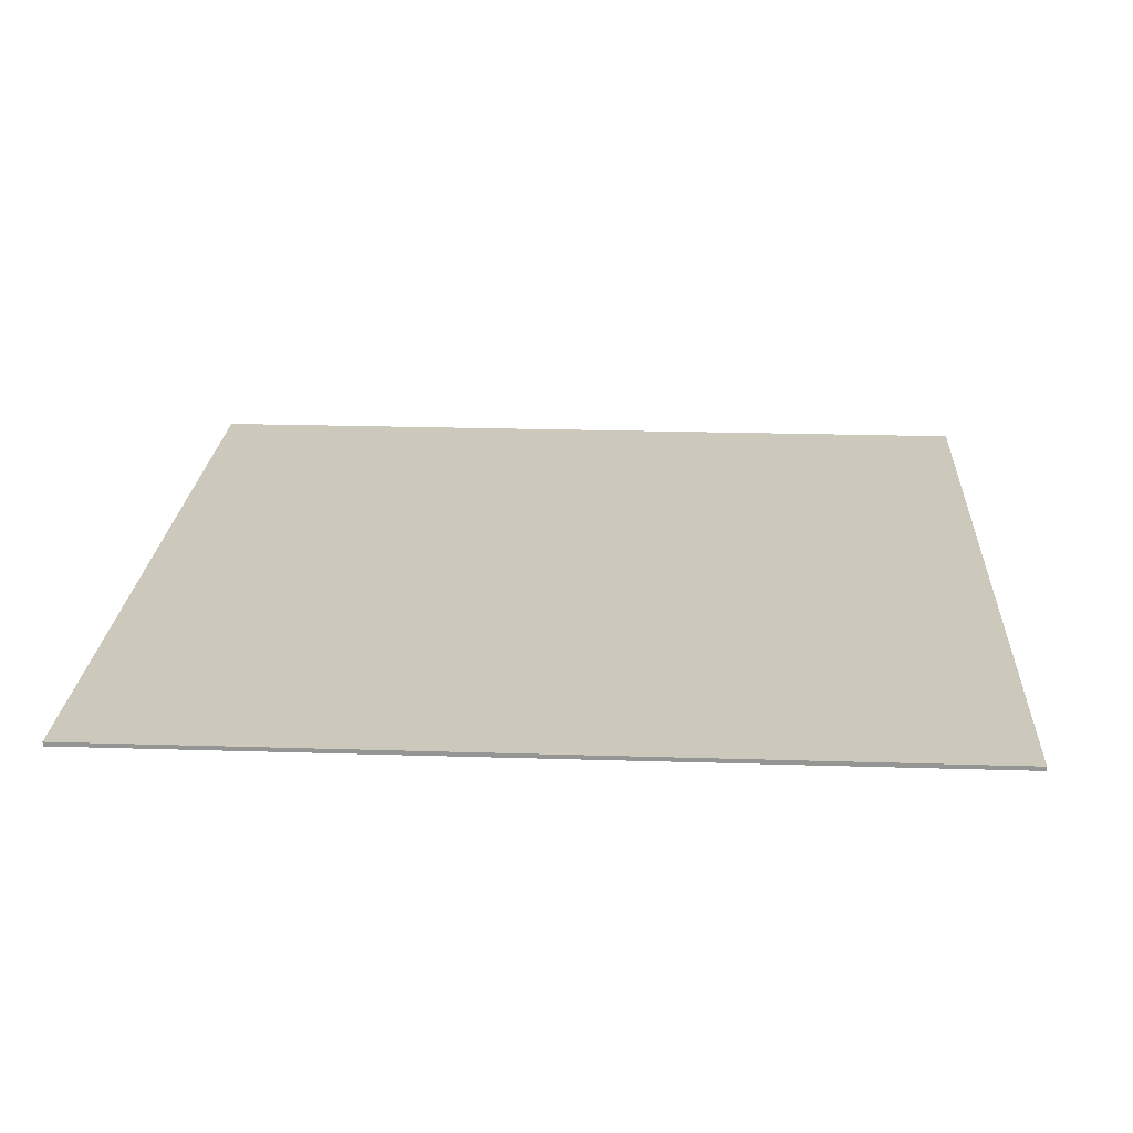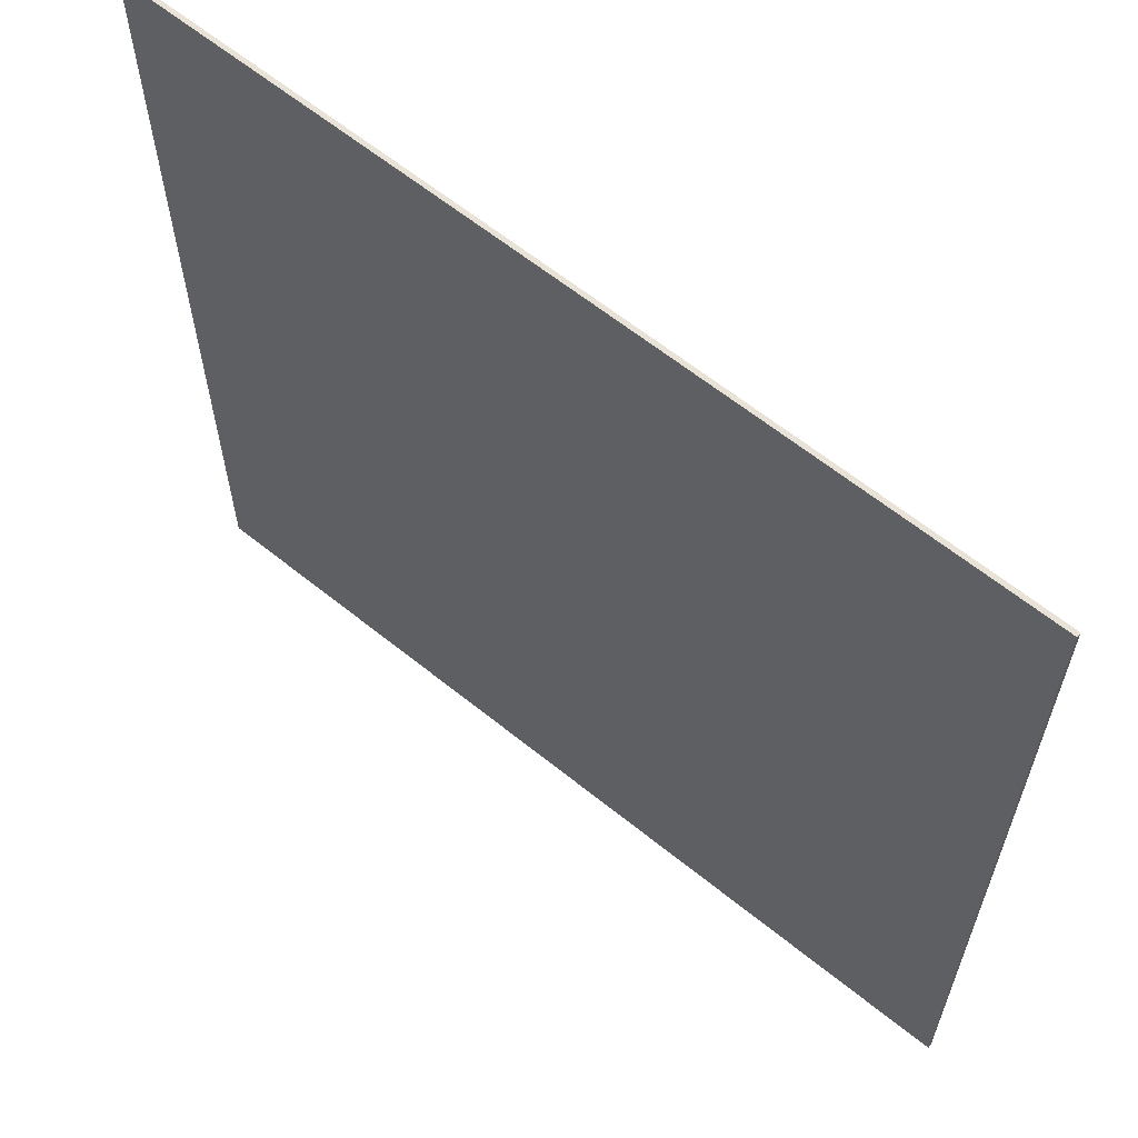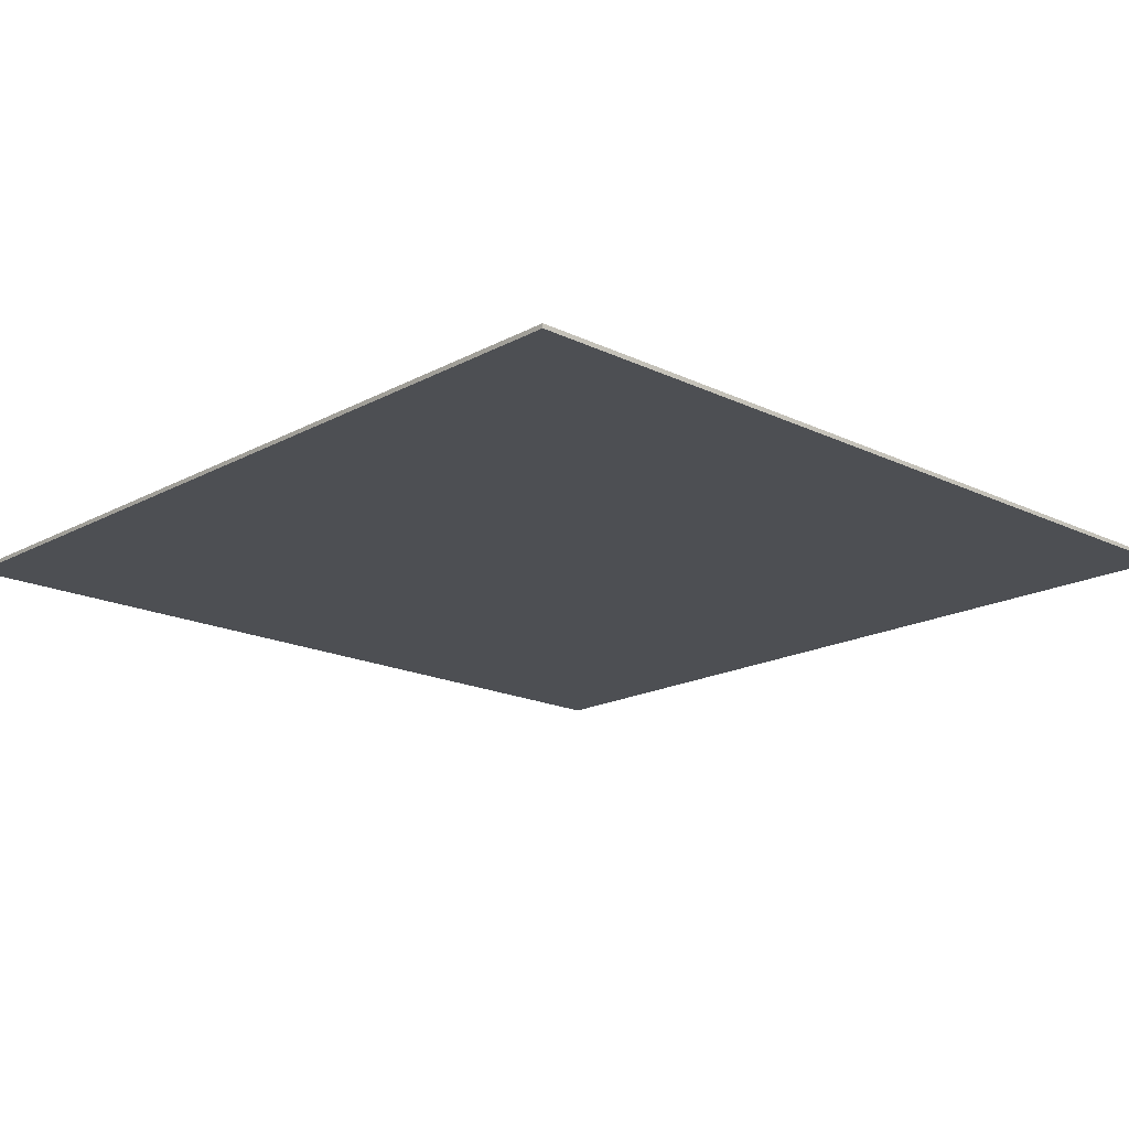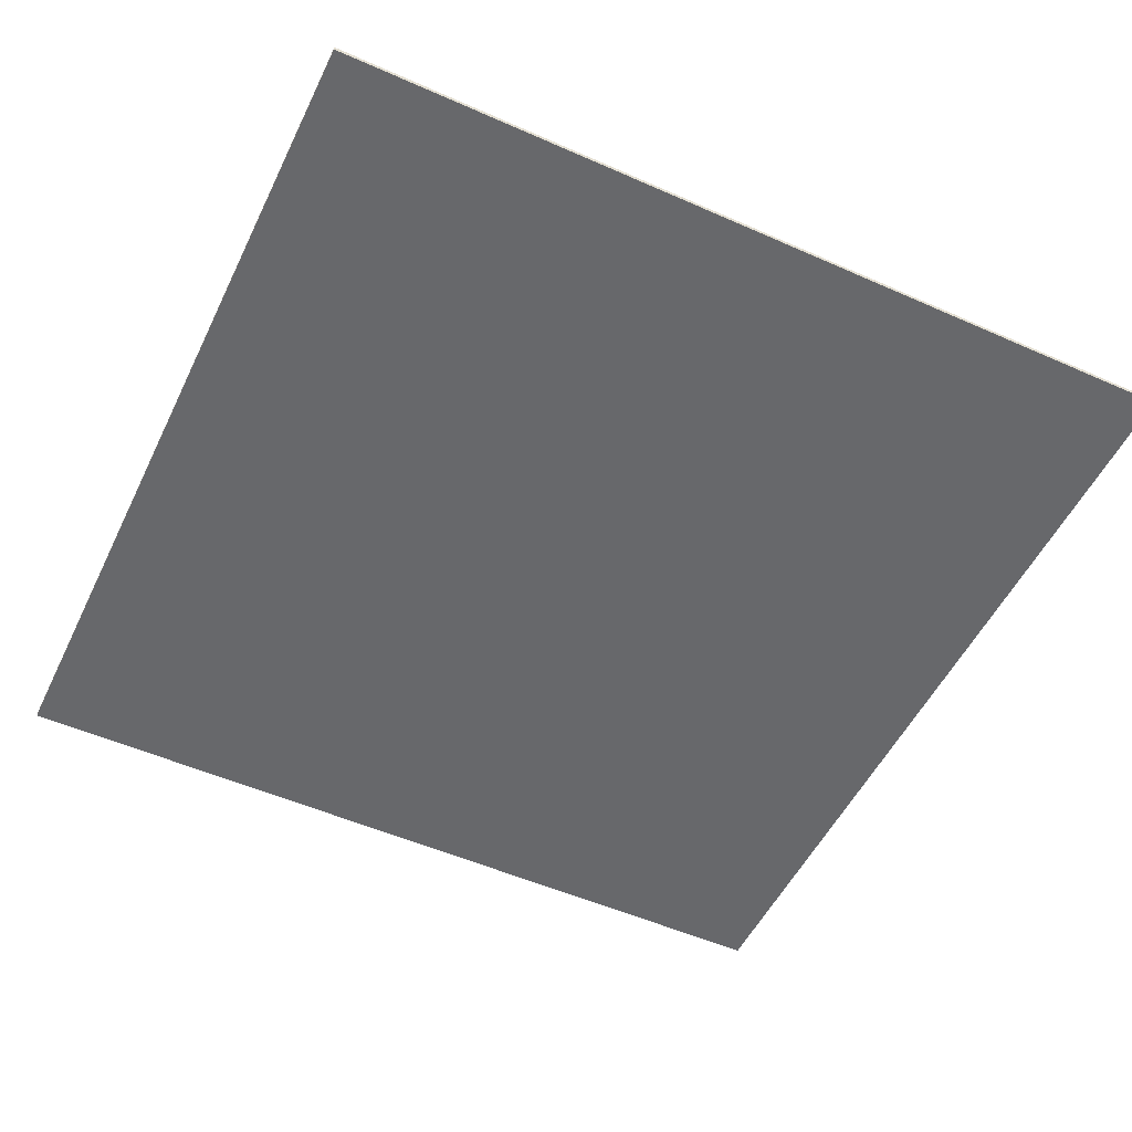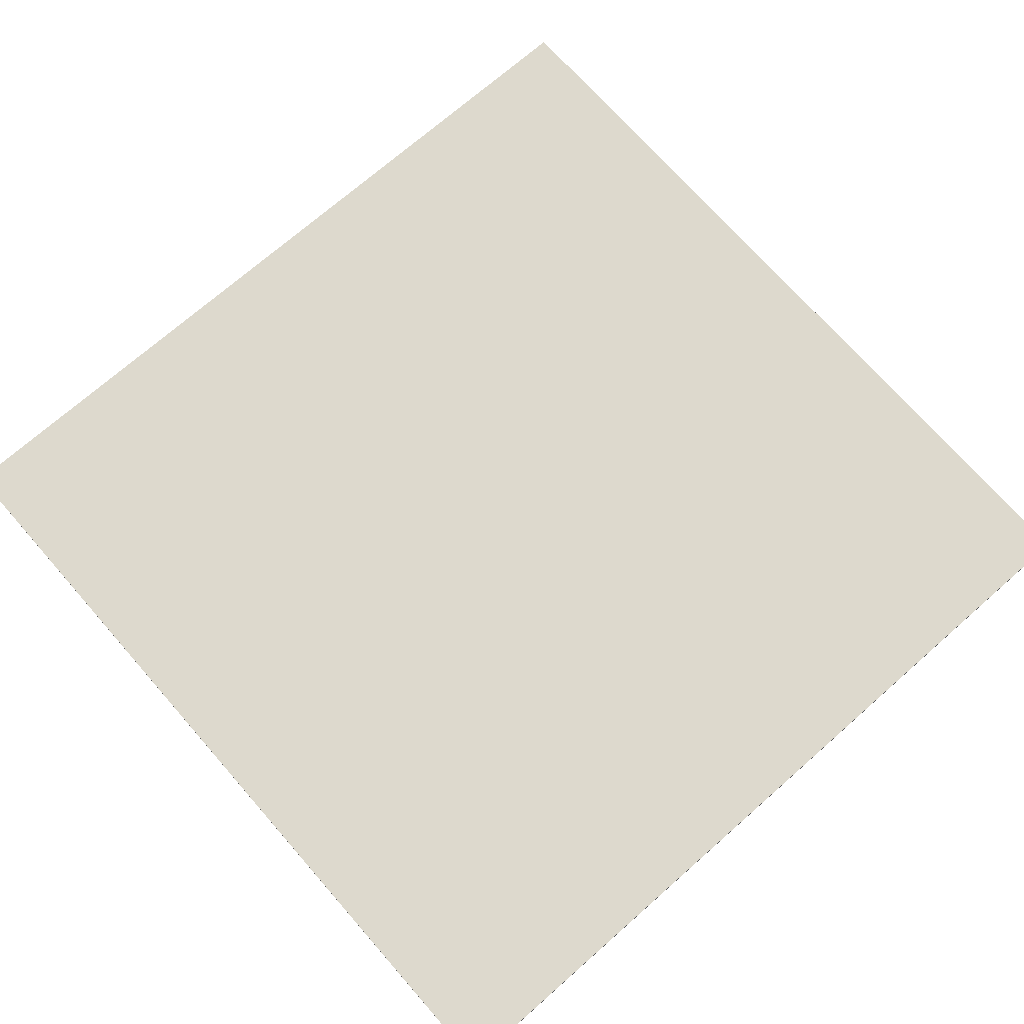
<metadata>
{"format":"obj","ext":"obj","renderer":"f3d","projection":"perspective","resolution":1024,"background":"white","views":[{"elev":22.2,"azim":93.1,"up":"+Z"},{"elev":62.5,"azim":-140.7,"up":"+Y"},{"elev":-17.8,"azim":46.6,"up":"+Z"},{"elev":-52.3,"azim":-25.5,"up":"+Z"},{"elev":71.9,"azim":-131.3,"up":"+Z"}]}
</metadata>
<code>
o Cube.001
v -10 10 0.05
v 10 -10 0.05
v 10 10 0.05
v -10 -10 -0.05
v 10 -10 -0.05
v -10 -10 0.05
v -10 10 -0.05
v 10 10 -0.05
f 1 2 3
f 2 4 5
f 6 7 4
f 8 4 7
f 3 5 8
f 1 8 7
f 1 6 2
f 2 6 4
f 6 1 7
f 8 5 4
f 3 2 5
f 1 3 8

</code>
